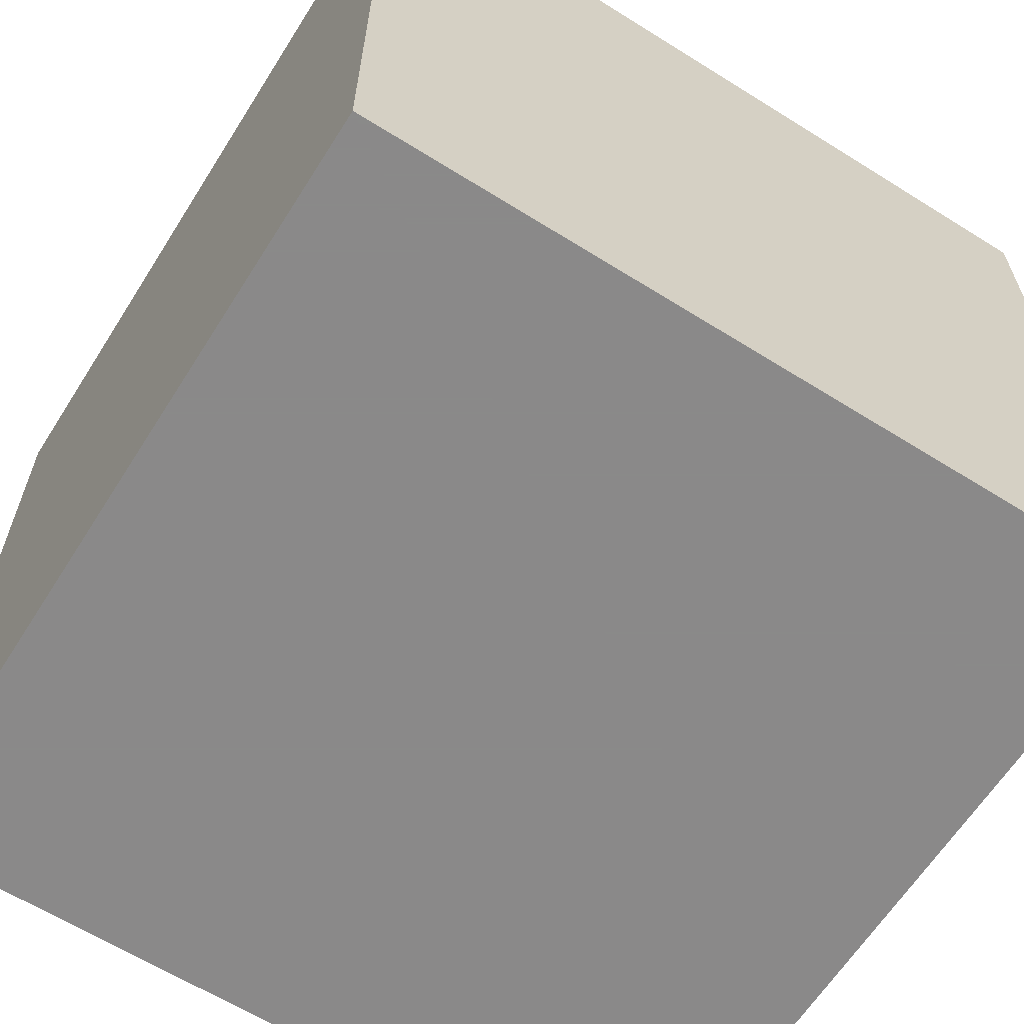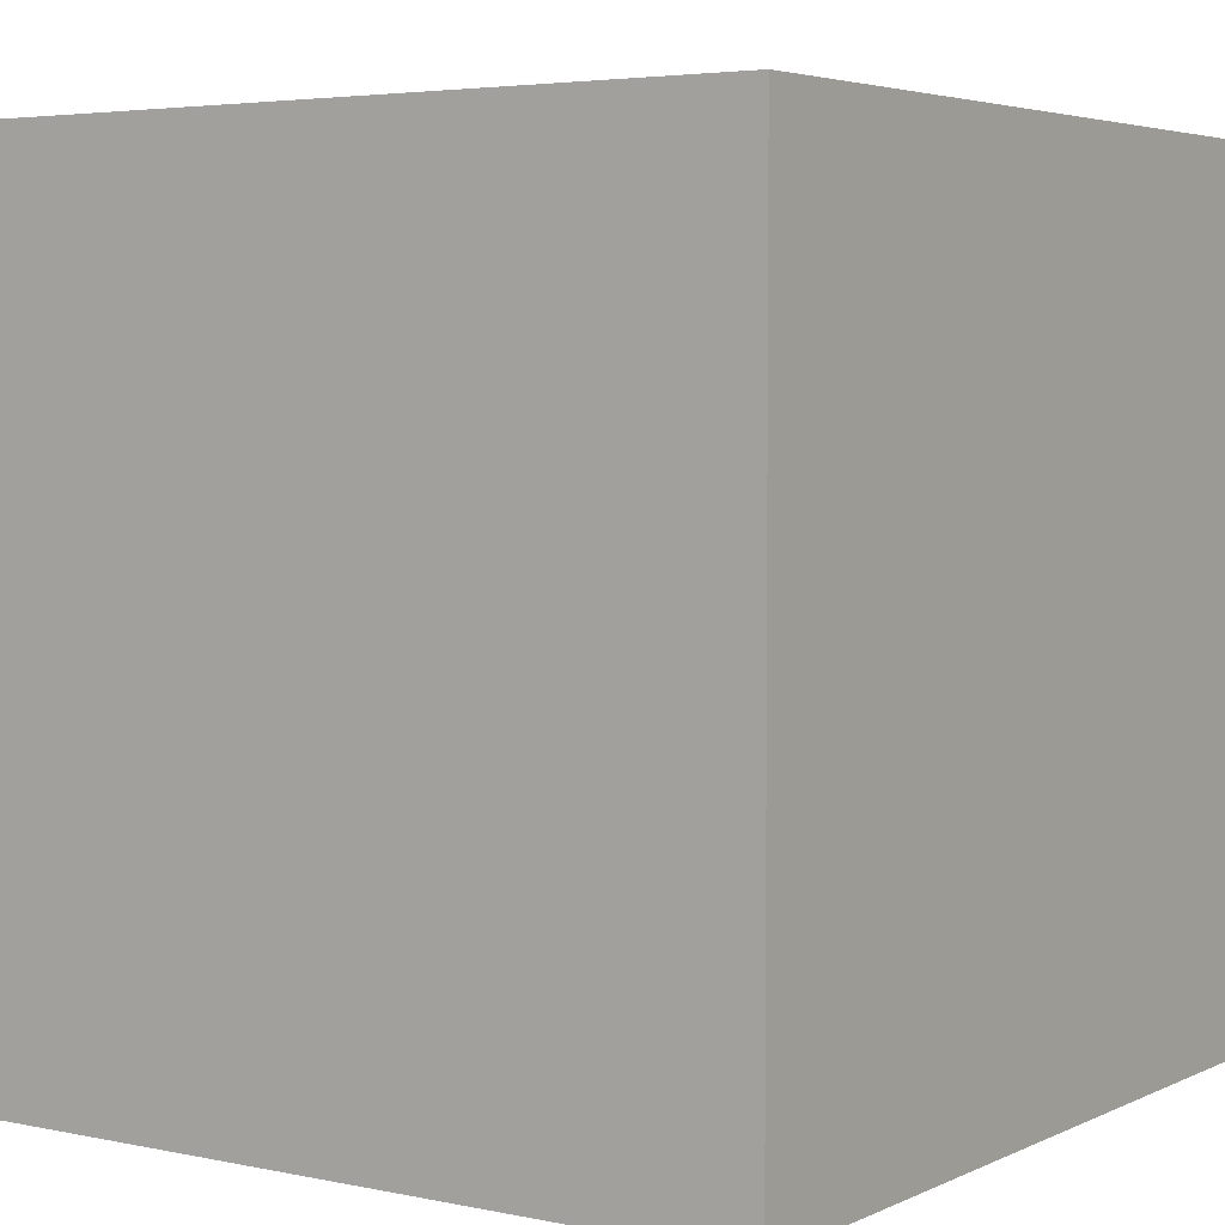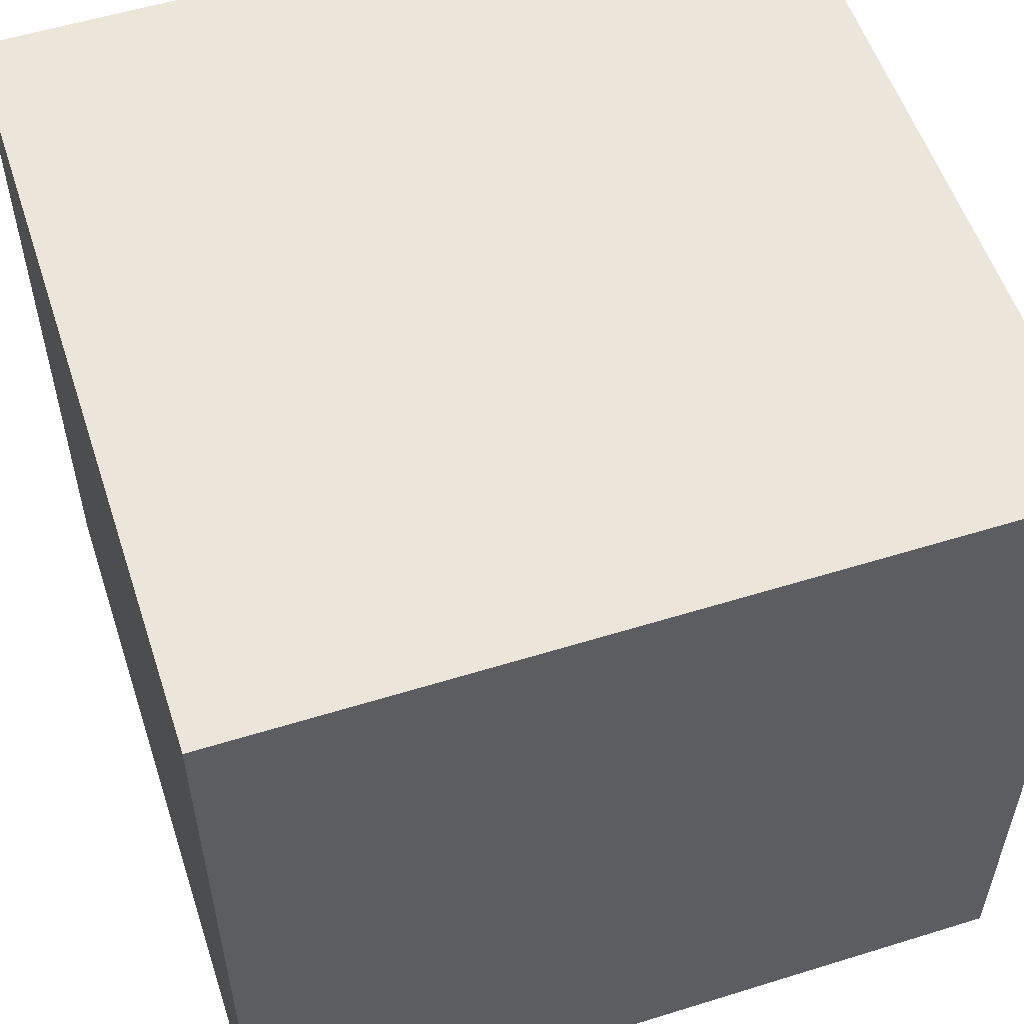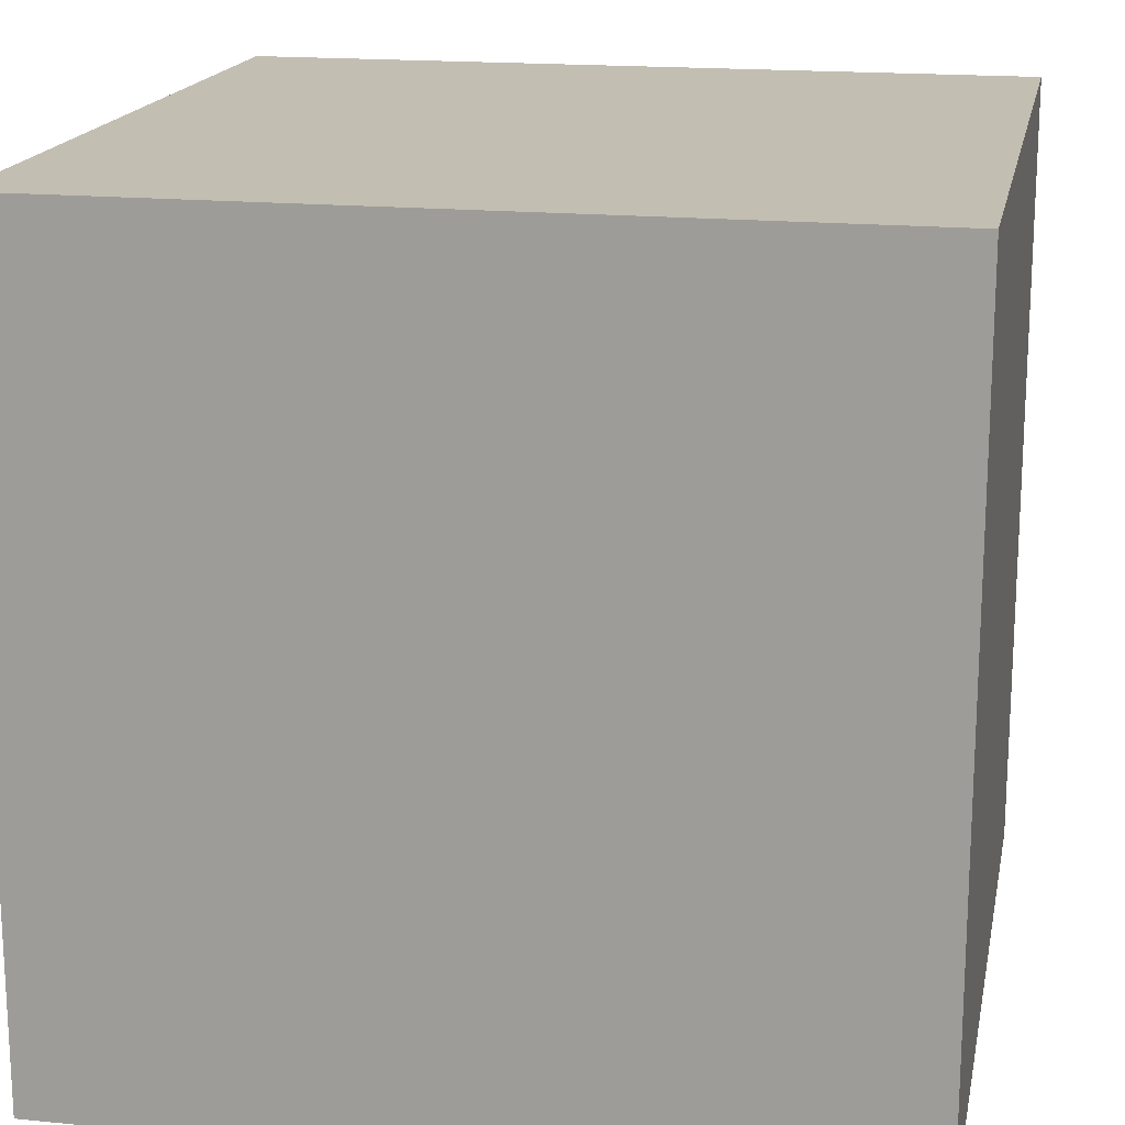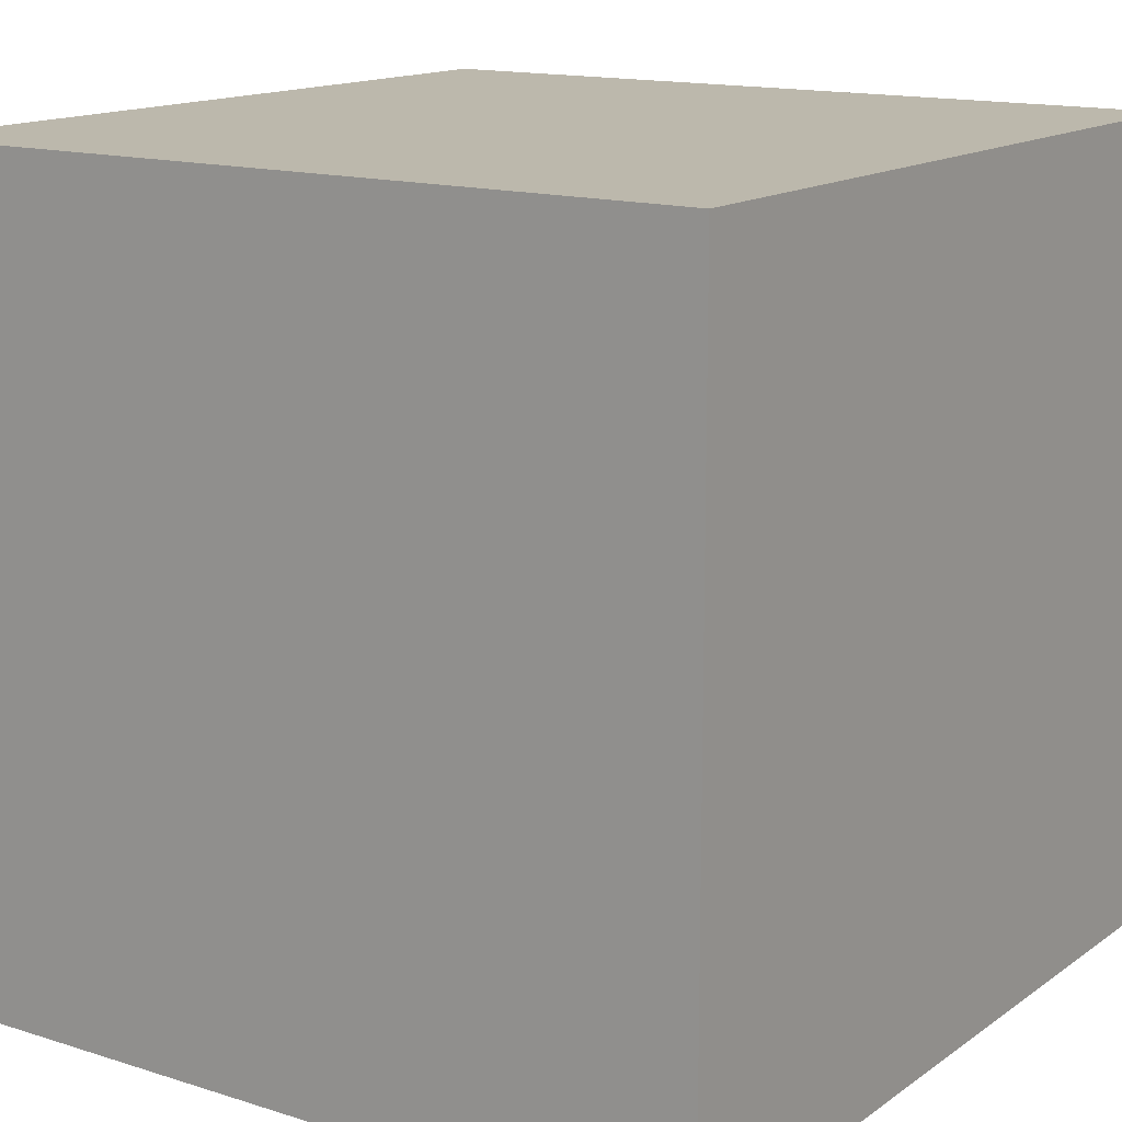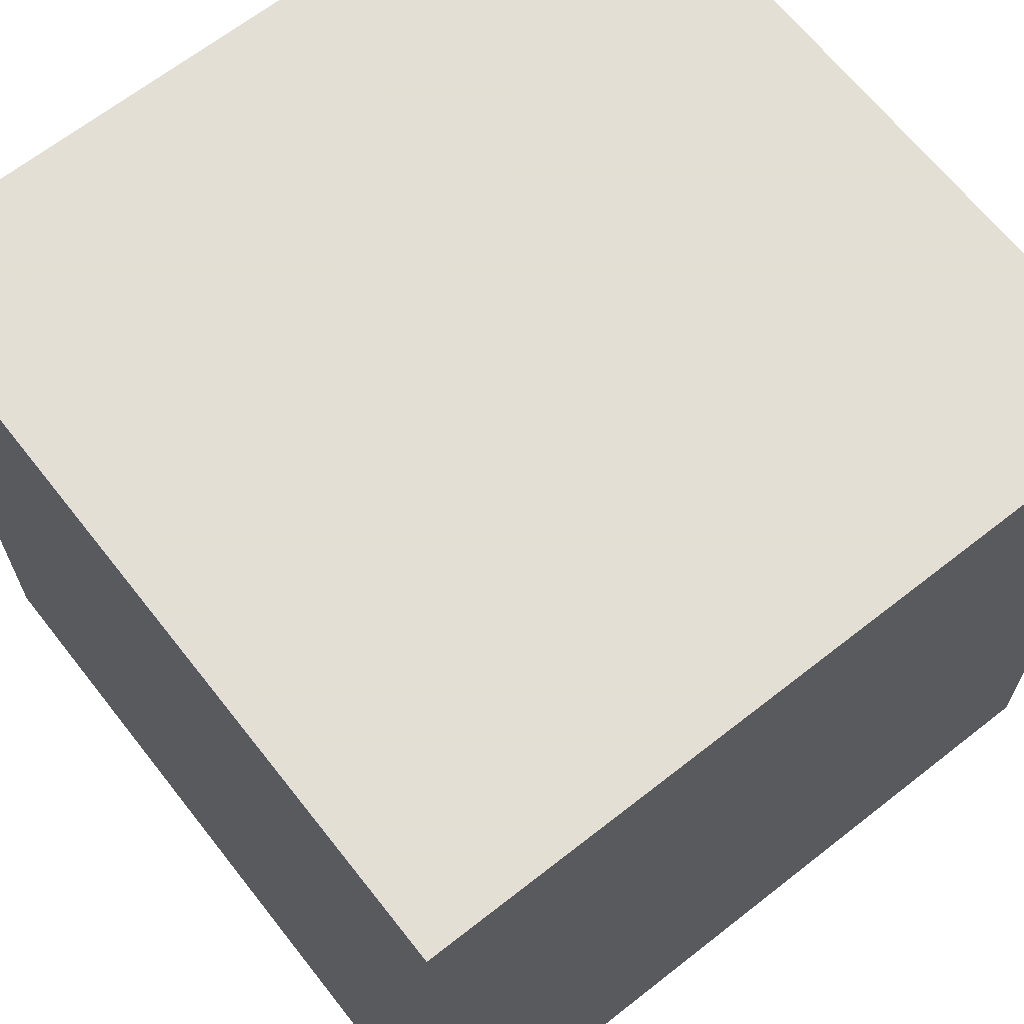
<metadata>
{"format":"obj","ext":"obj","renderer":"f3d","projection":"perspective","resolution":1024,"background":"white","views":[{"elev":-63.3,"azim":57.7,"up":"+Y"},{"elev":4.2,"azim":34.5,"up":"+Y"},{"elev":55.4,"azim":-108.1,"up":"+Z"},{"elev":17.4,"azim":11.1,"up":"+Y"},{"elev":14.6,"azim":34.4,"up":"+Z"},{"elev":66.3,"azim":-38.2,"up":"+Y"}]}
</metadata>
<code>
v -0.5 -0.5 -0.5
v 0.5 -0.5 -0.5
v -0.5 0.5 -0.5
v 0.5 0.5 -0.5
v -0.5 -0.5 0.5
v 0.5 -0.5 0.5
v -0.5 0.5 0.5
v 0.5 0.5 0.5
f 1 2 4
f 1 4 3
f 5 6 8
f 5 8 7
f 1 2 6
f 1 6 5
f 3 4 8
f 3 8 7
f 1 3 7
f 1 7 5
f 2 4 8
f 2 8 6

</code>
